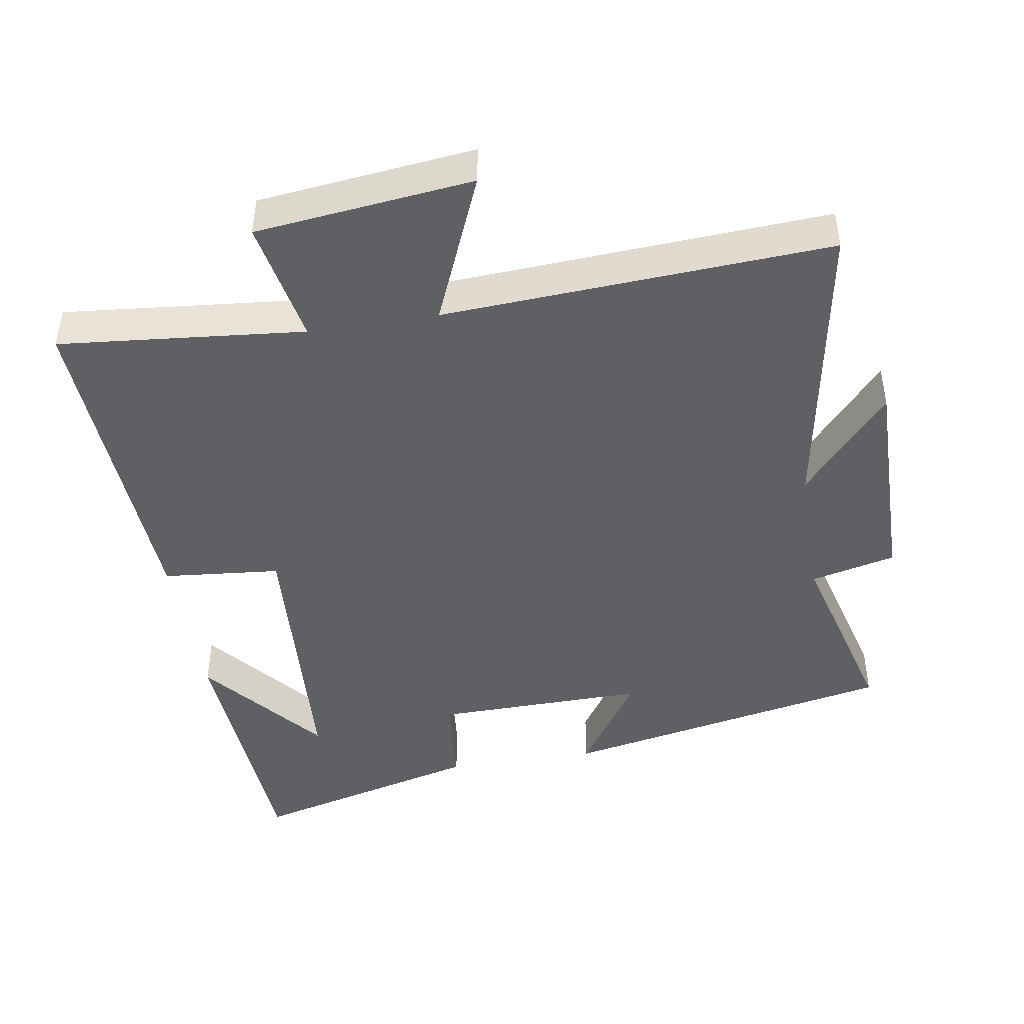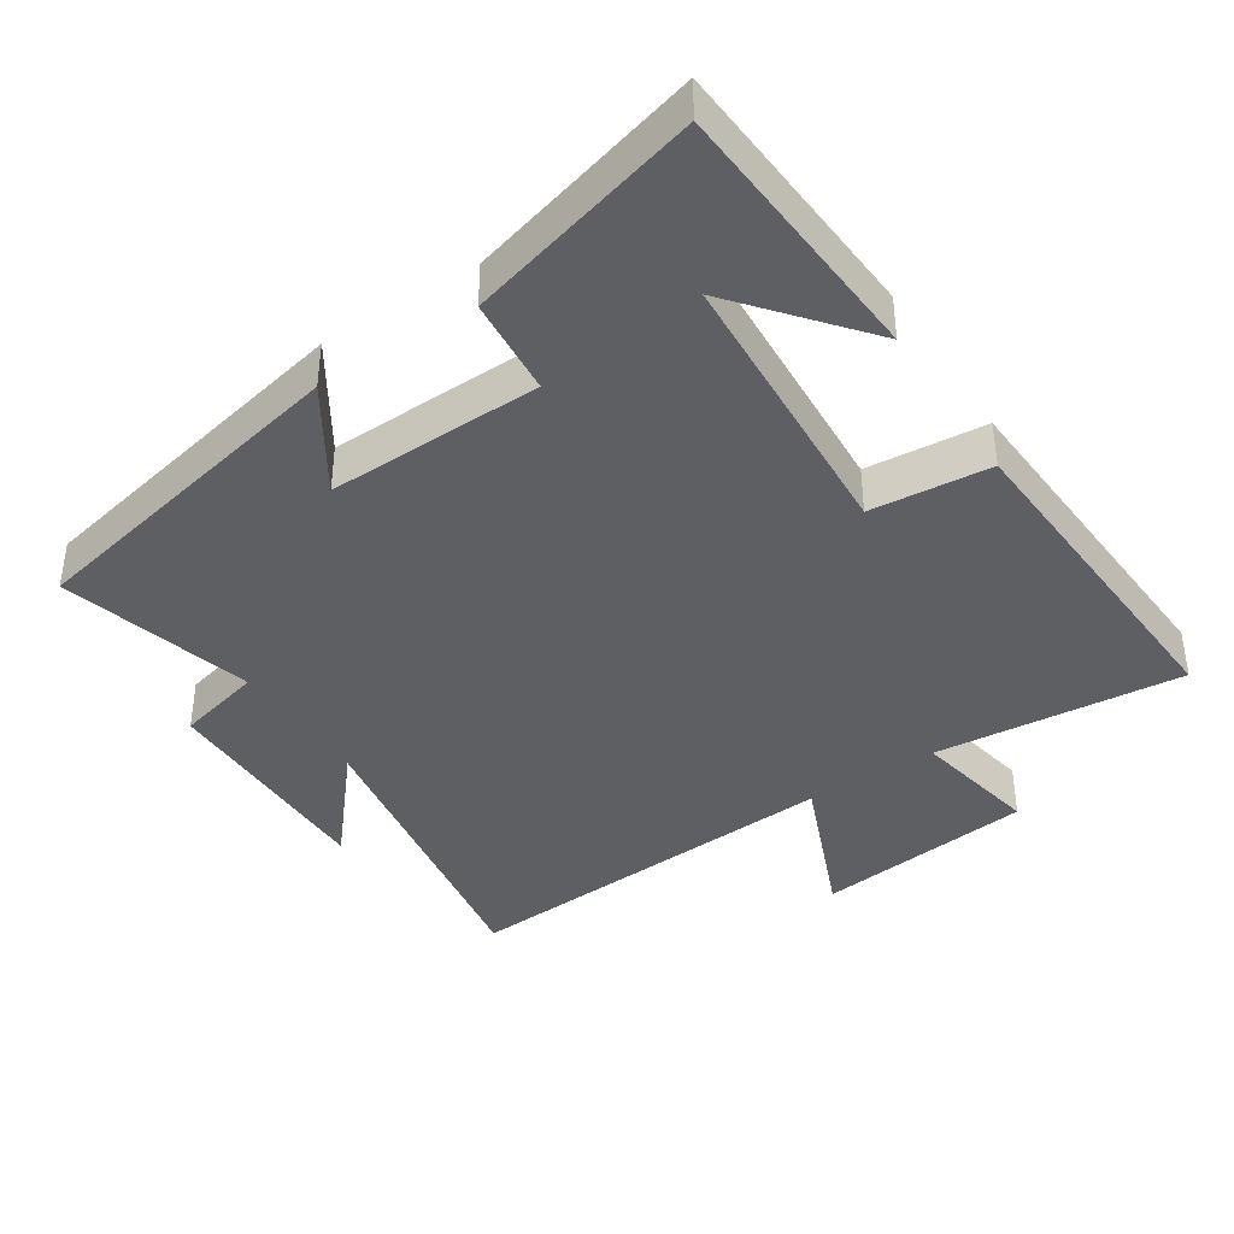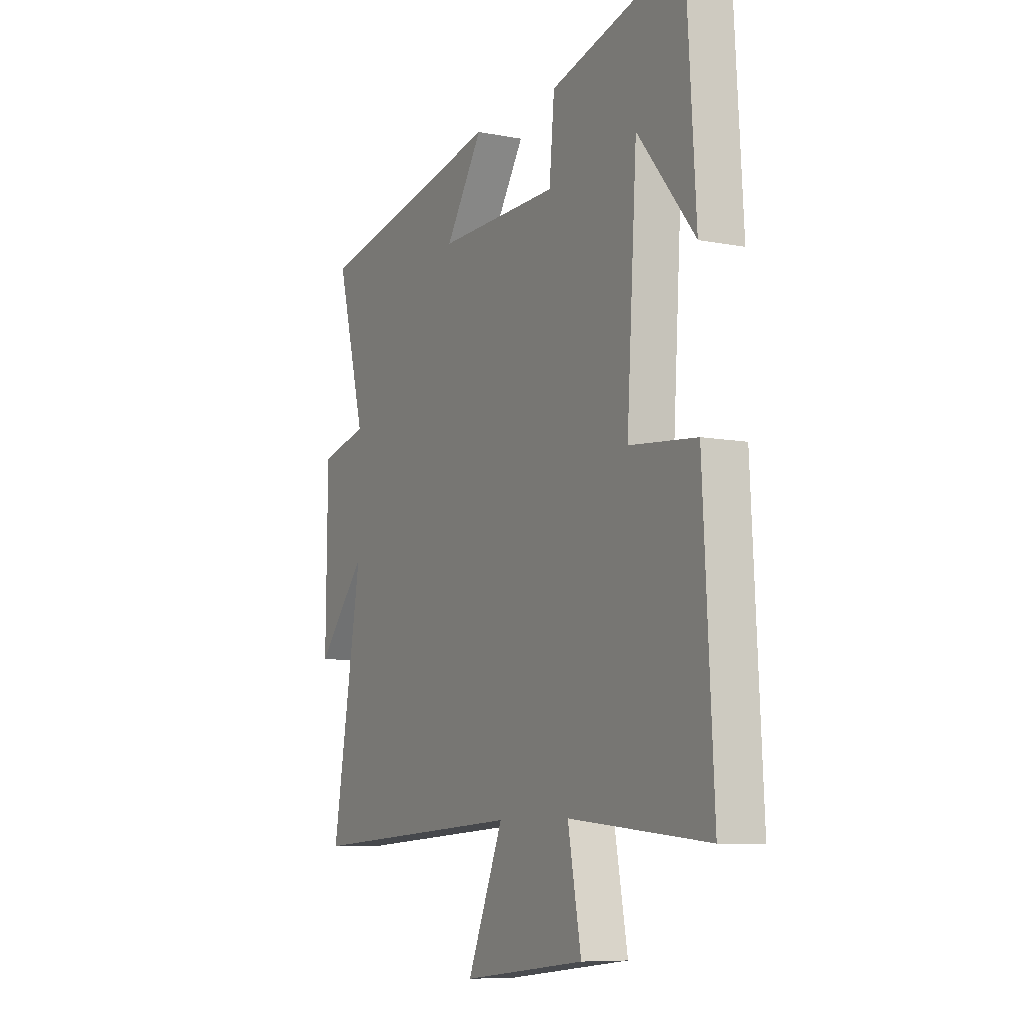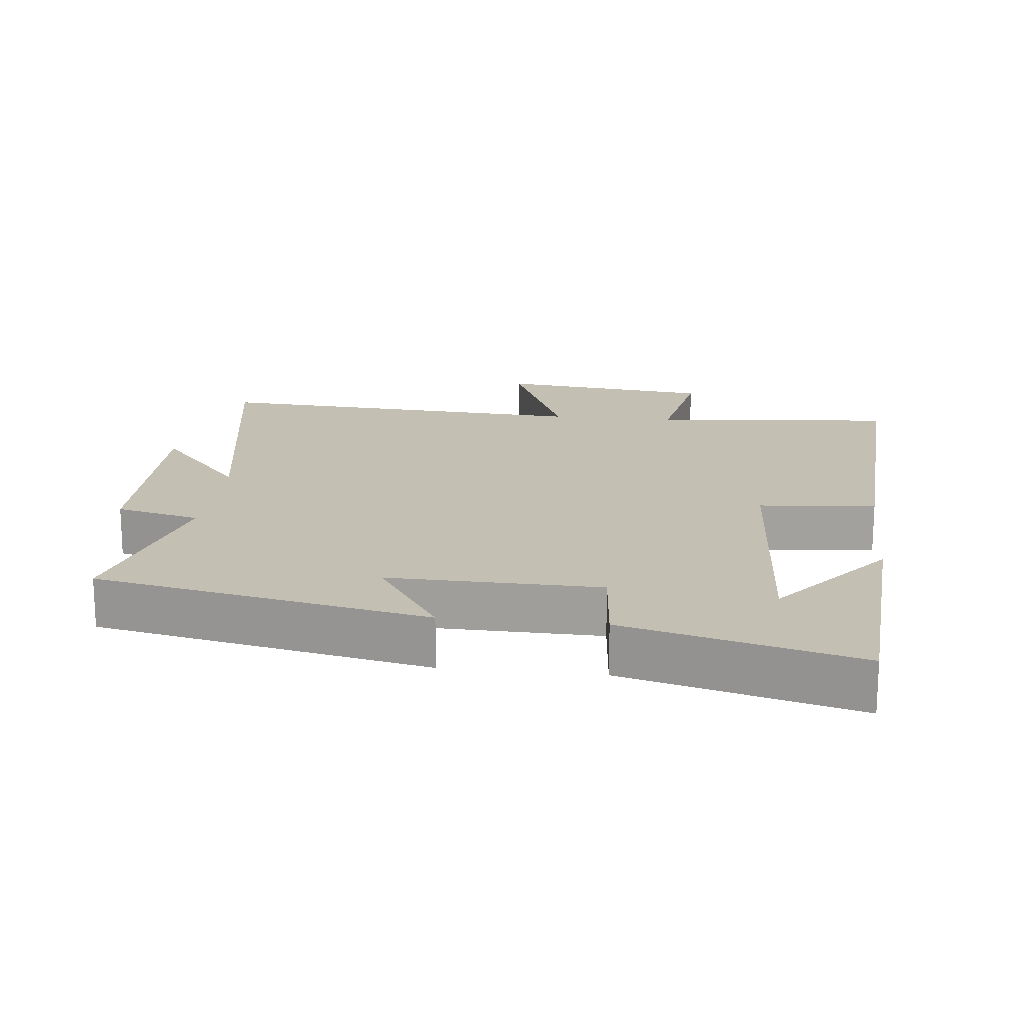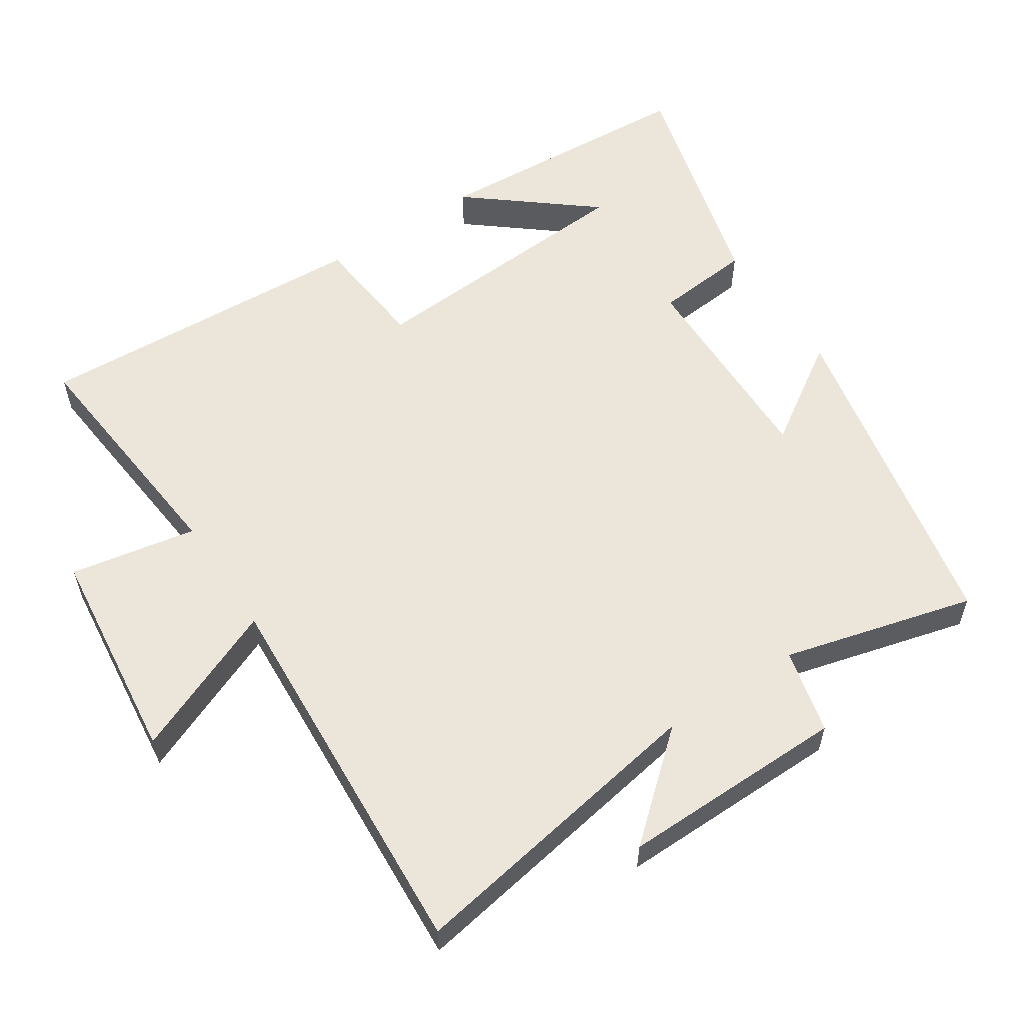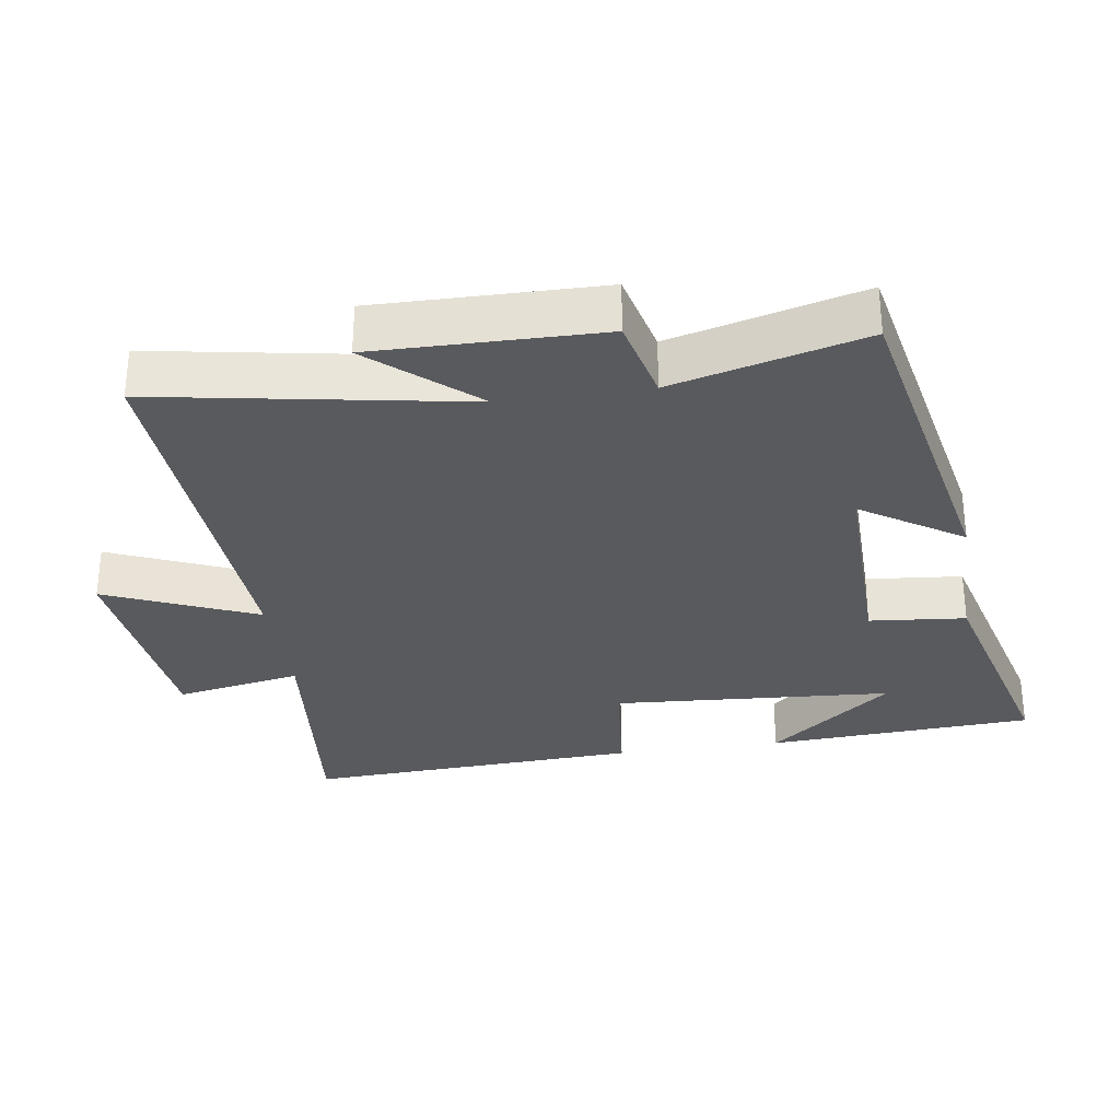
<metadata>
{"format":"obj","ext":"obj","renderer":"f3d","projection":"perspective","resolution":1024,"background":"white","views":[{"elev":-44.8,"azim":-170.8,"up":"+Y"},{"elev":-40.0,"azim":33.4,"up":"+Y"},{"elev":-8.2,"azim":61.9,"up":"+Z"},{"elev":17.8,"azim":6.3,"up":"+Y"},{"elev":57.4,"azim":-123.5,"up":"+Y"},{"elev":-30.9,"azim":-81.7,"up":"+Y"}]}
</metadata>
<code>
v -0.577 0.07 -0.534
v -0.5 0.07 -0.086
v -0.627 0.07 -0.234
v -0.623 0.07 0.094
v -0.5 0.07 0.124
v -0.573 0.07 0.401
v -0.088 0.07 0.5
v -0.183 0.07 0.354
v 0.125 0.07 0.36
v 0.138 0.07 0.5
v 0.476 0.07 0.59
v 0.5 0.07 0.201
v 0.355 0.07 0.379
v 0.329 0.07 -0.029
v 0.5 0.07 -0.045
v 0.526 0.07 -0.534
v 0.17 0.07 -0.5
v 0.204 0.07 -0.683
v -0.11 0.07 -0.719
v -0.018 0.07 -0.5
v -0.577 0 -0.534
v -0.5 0 -0.086
v -0.627 0 -0.234
v -0.623 0 0.094
v -0.5 0 0.124
v -0.573 0 0.401
v -0.088 0 0.5
v -0.183 0 0.354
v 0.125 0 0.36
v 0.138 0 0.5
v 0.476 0 0.59
v 0.5 0 0.201
v 0.355 0 0.379
v 0.329 0 -0.029
v 0.5 0 -0.045
v 0.526 0 -0.534
v 0.17 0 -0.5
v 0.204 0 -0.683
v -0.11 0 -0.719
v -0.018 0 -0.5
f 17 18 19 20
f 14 15 16 17
f 13 14 17 20
f 11 12 13
f 9 10 11 13
f 20 1 2
f 13 20 2
f 9 13 2
f 5 6 7 8
f 5 8 9 2
f 2 3 4 5
f 40 39 38 37
f 37 36 35 34
f 40 37 34 33
f 33 32 31
f 33 31 30 29
f 22 21 40
f 22 40 33
f 22 33 29
f 28 27 26 25
f 22 29 28 25
f 25 24 23 22
f 1 21 22 2
f 2 22 23 3
f 3 23 24 4
f 4 24 25 5
f 5 25 26 6
f 6 26 27 7
f 7 27 28 8
f 8 28 29 9
f 9 29 30 10
f 10 30 31 11
f 11 31 32 12
f 12 32 33 13
f 13 33 34 14
f 14 34 35 15
f 15 35 36 16
f 16 36 37 17
f 17 37 38 18
f 18 38 39 19
f 19 39 40 20
f 20 40 21 1

</code>
